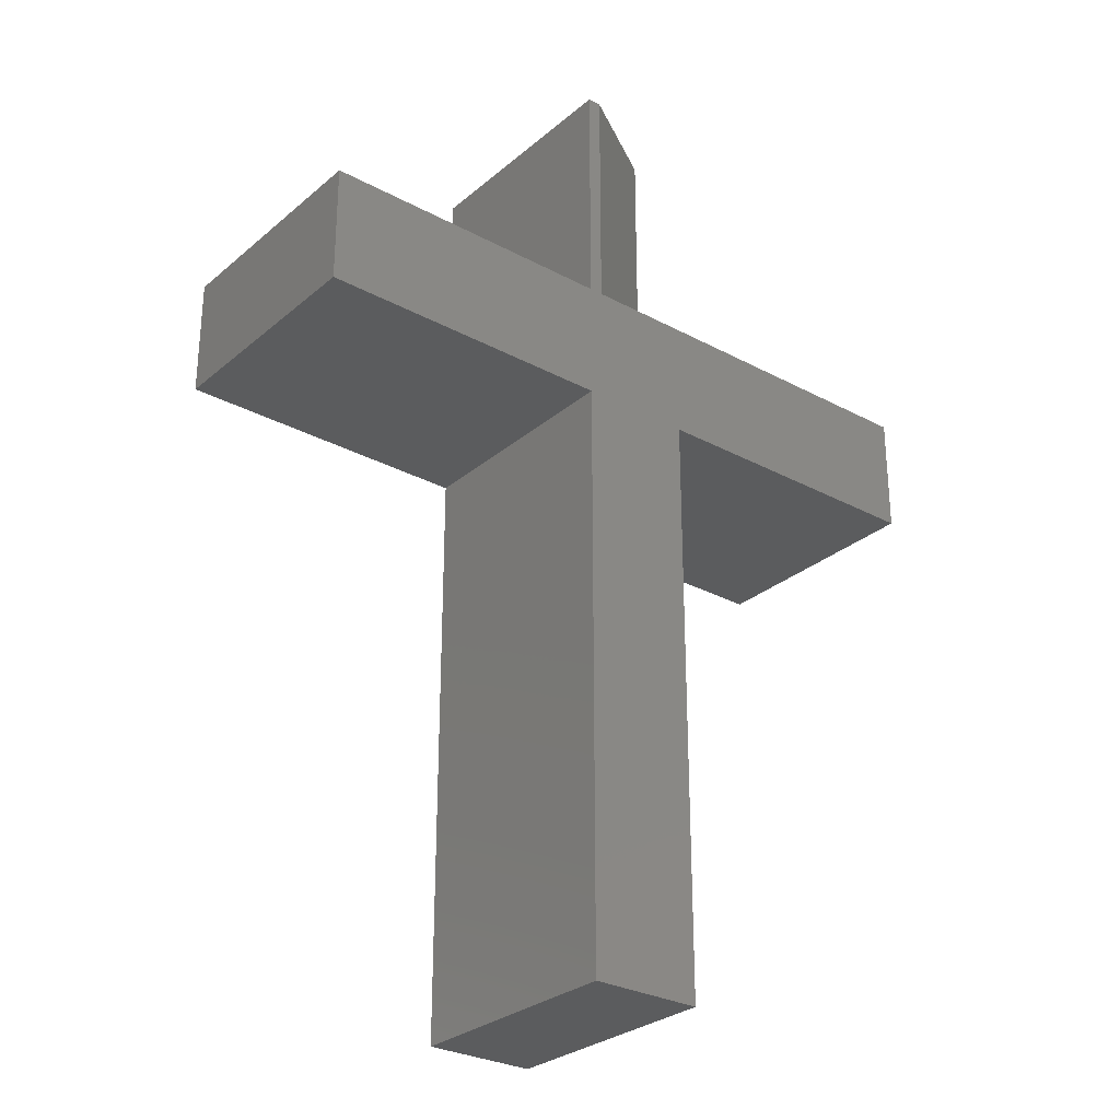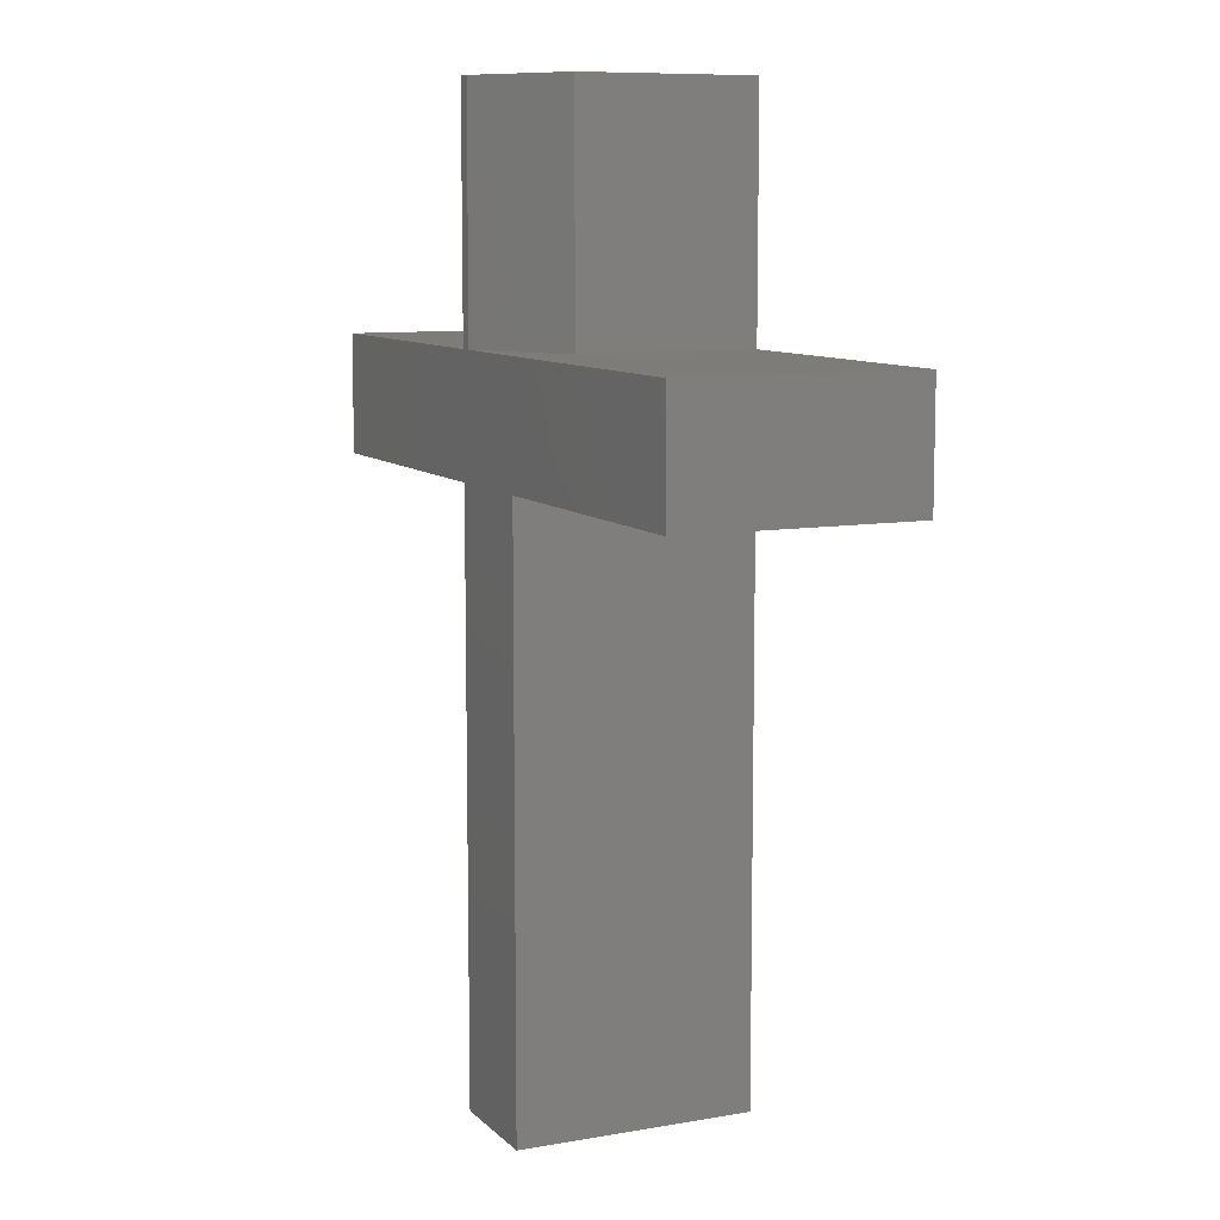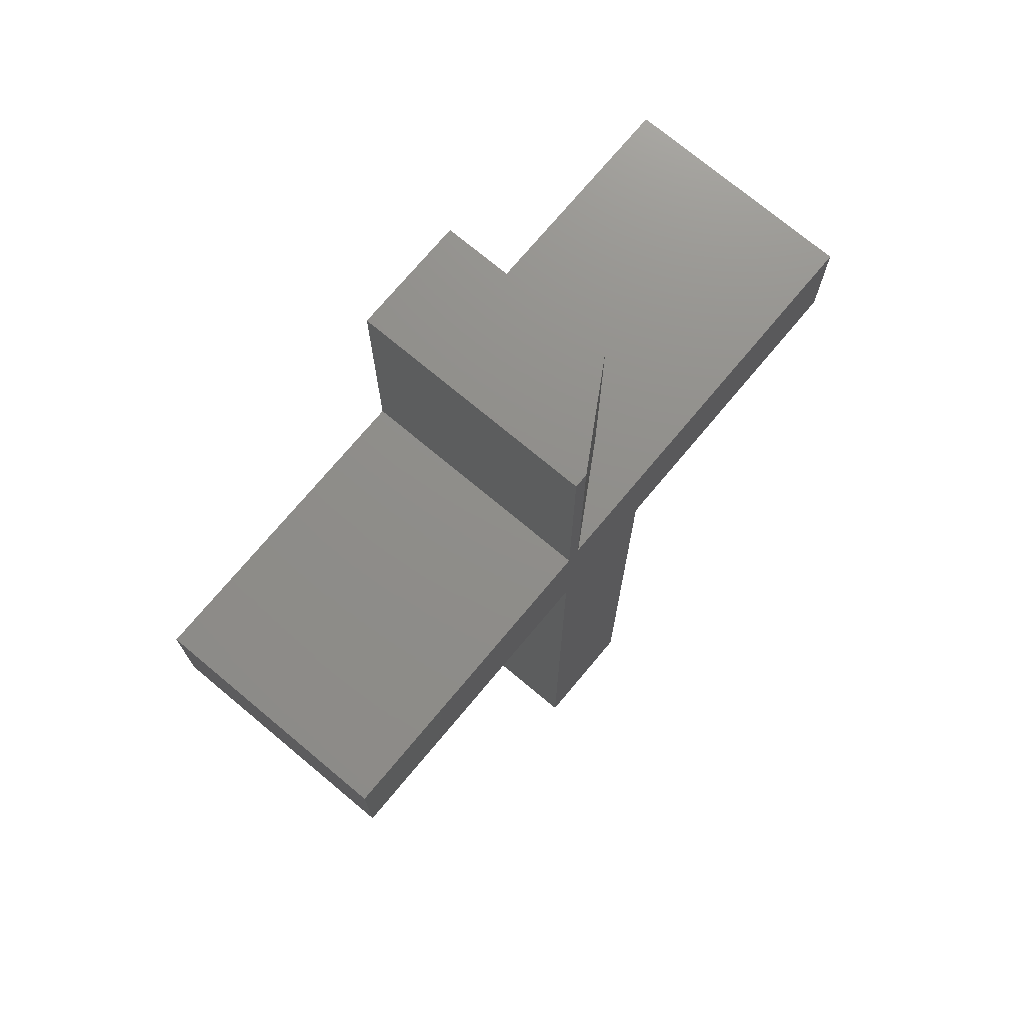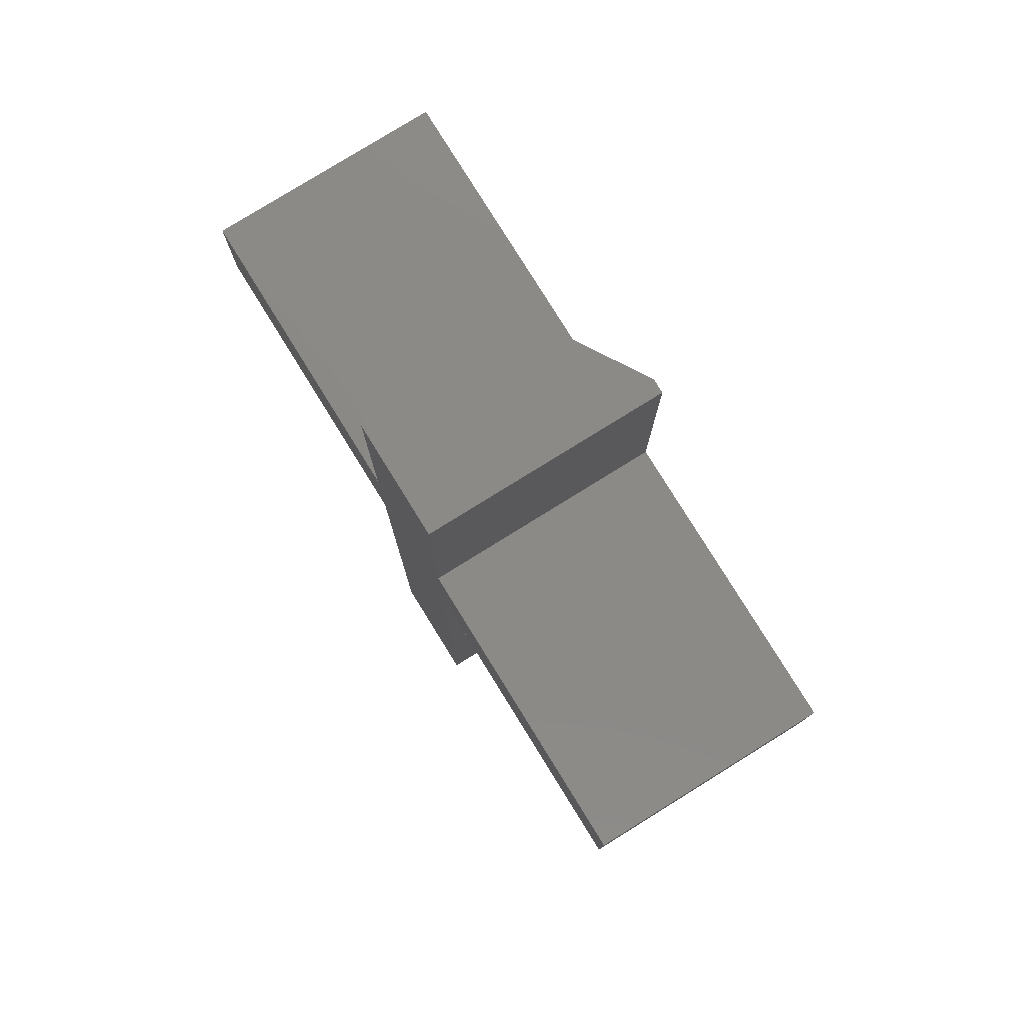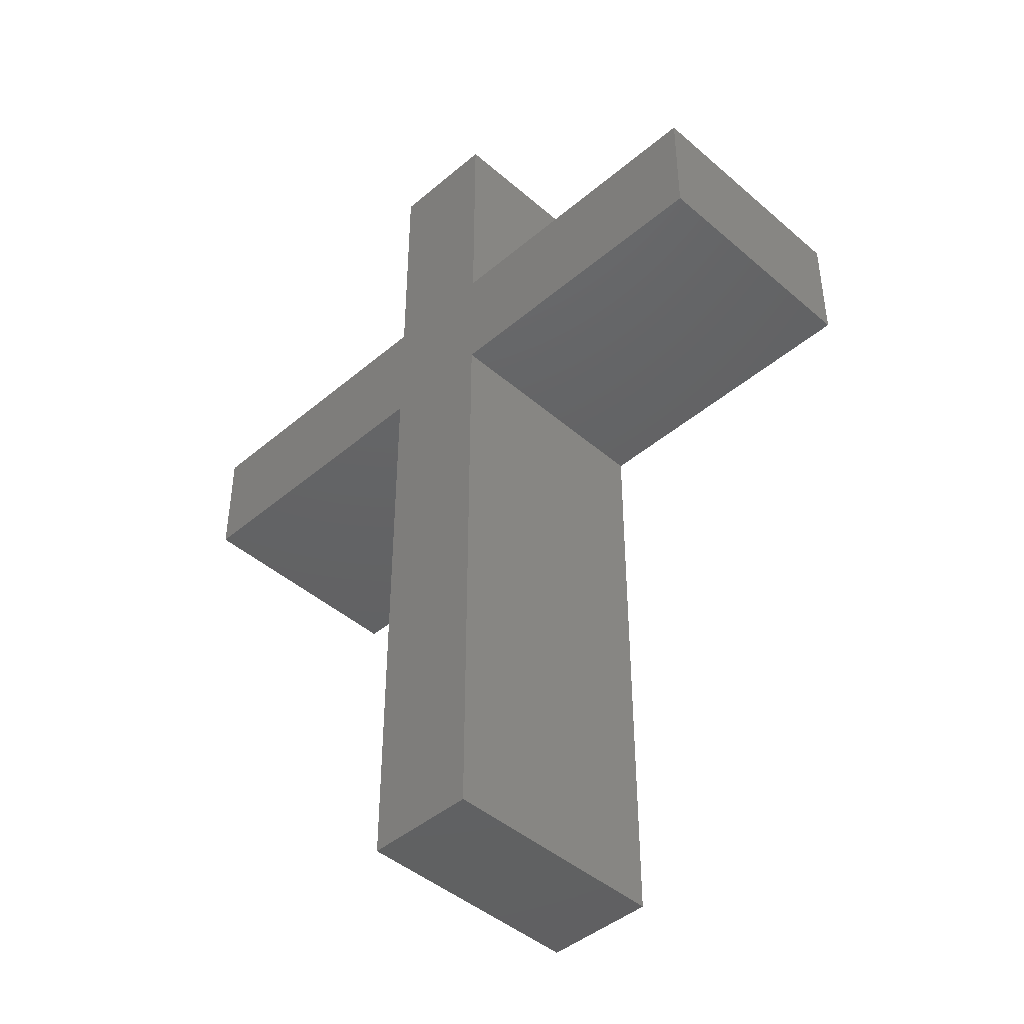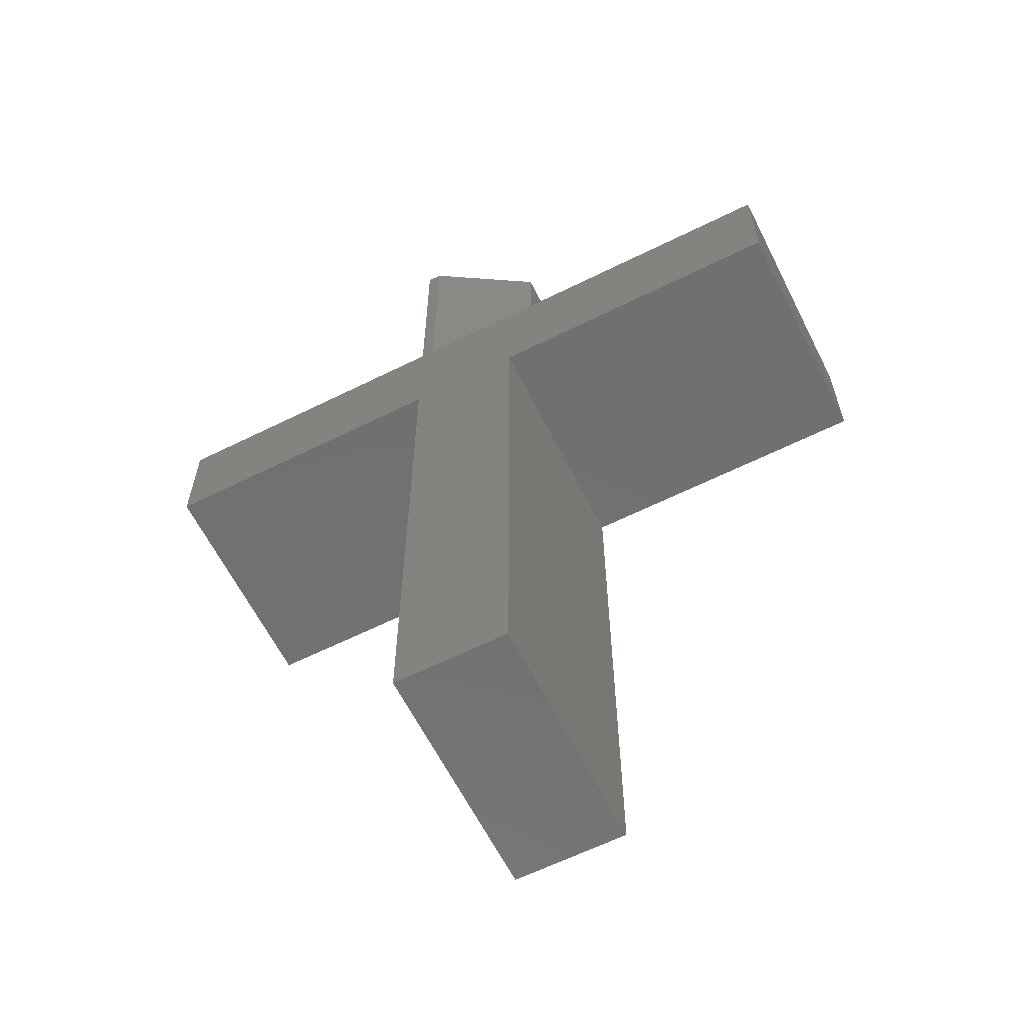
<metadata>
{"format":"stl","ext":"stl","renderer":"f3d","projection":"perspective","resolution":1024,"background":"white","views":[{"elev":-28.8,"azim":-38.8,"up":"+Z"},{"elev":9.1,"azim":65.1,"up":"+Z"},{"elev":73.4,"azim":-50.1,"up":"+Z"},{"elev":79.2,"azim":-121.8,"up":"+Z"},{"elev":-44.2,"azim":-135.3,"up":"+Z"},{"elev":-62.4,"azim":26.7,"up":"+Z"}]}
</metadata>
<code>
# stl→obj: 26 verts, 48 faces
v 0.2344 3.123e-17 0.4688
v 0.2344 3.648e-17 0.5635
v 0.2344 -0.1875 0.4688
v 0.2344 -0.1875 0.5635
v -0.3281 -0.1875 0.4688
v -0.09128 -0.1875 0.4688
v -0.002467 -0.1875 0.4688
v -0.08059 -0.1875 0.5635
v -0.09128 -0.1875 0.5635
v -0.3281 -0.1875 0.5635
v -0.09128 -0.1875 0.753
v -0.08059 -0.1875 0.753
v -0.09128 -0.1875 0.0009868
v -0.002467 -0.1875 0.0009868
v -0.002467 3.385e-17 0.753
v -0.09128 2.892e-17 0.753
v -0.002467 -0.1406 0.753
v -0.002467 -0.1406 0.5635
v -0.002467 2.334e-17 0.5635
v -0.09128 -1.282e-17 0.0009868
v -0.002467 -7.888e-18 0.0009868
v -0.002467 1.808e-17 0.4688
v -0.09128 1.315e-17 0.4688
v -0.3281 0 0.4688
v -0.3281 5.259e-18 0.5635
v -0.09128 1.841e-17 0.5635
f 1 2 3
f 3 2 4
f 4 5 6
f 4 6 7
f 4 7 3
f 5 4 8
f 5 8 9
f 5 9 10
f 9 8 11
f 11 8 12
f 13 14 6
f 6 14 7
f 15 16 17
f 17 16 11
f 17 11 12
f 18 19 17
f 17 19 15
f 2 19 4
f 4 19 18
f 4 18 8
f 20 21 13
f 13 21 14
f 12 8 17
f 17 8 18
f 2 1 22
f 2 22 23
f 2 23 24
f 24 25 26
f 24 26 19
f 24 19 2
f 26 16 19
f 19 16 15
f 20 23 21
f 21 23 22
f 25 24 10
f 10 24 5
f 9 26 10
f 10 26 25
f 11 16 9
f 9 16 26
f 7 22 3
f 3 22 1
f 14 21 7
f 7 21 22
f 6 23 13
f 13 23 20
f 5 24 6
f 6 24 23

</code>
